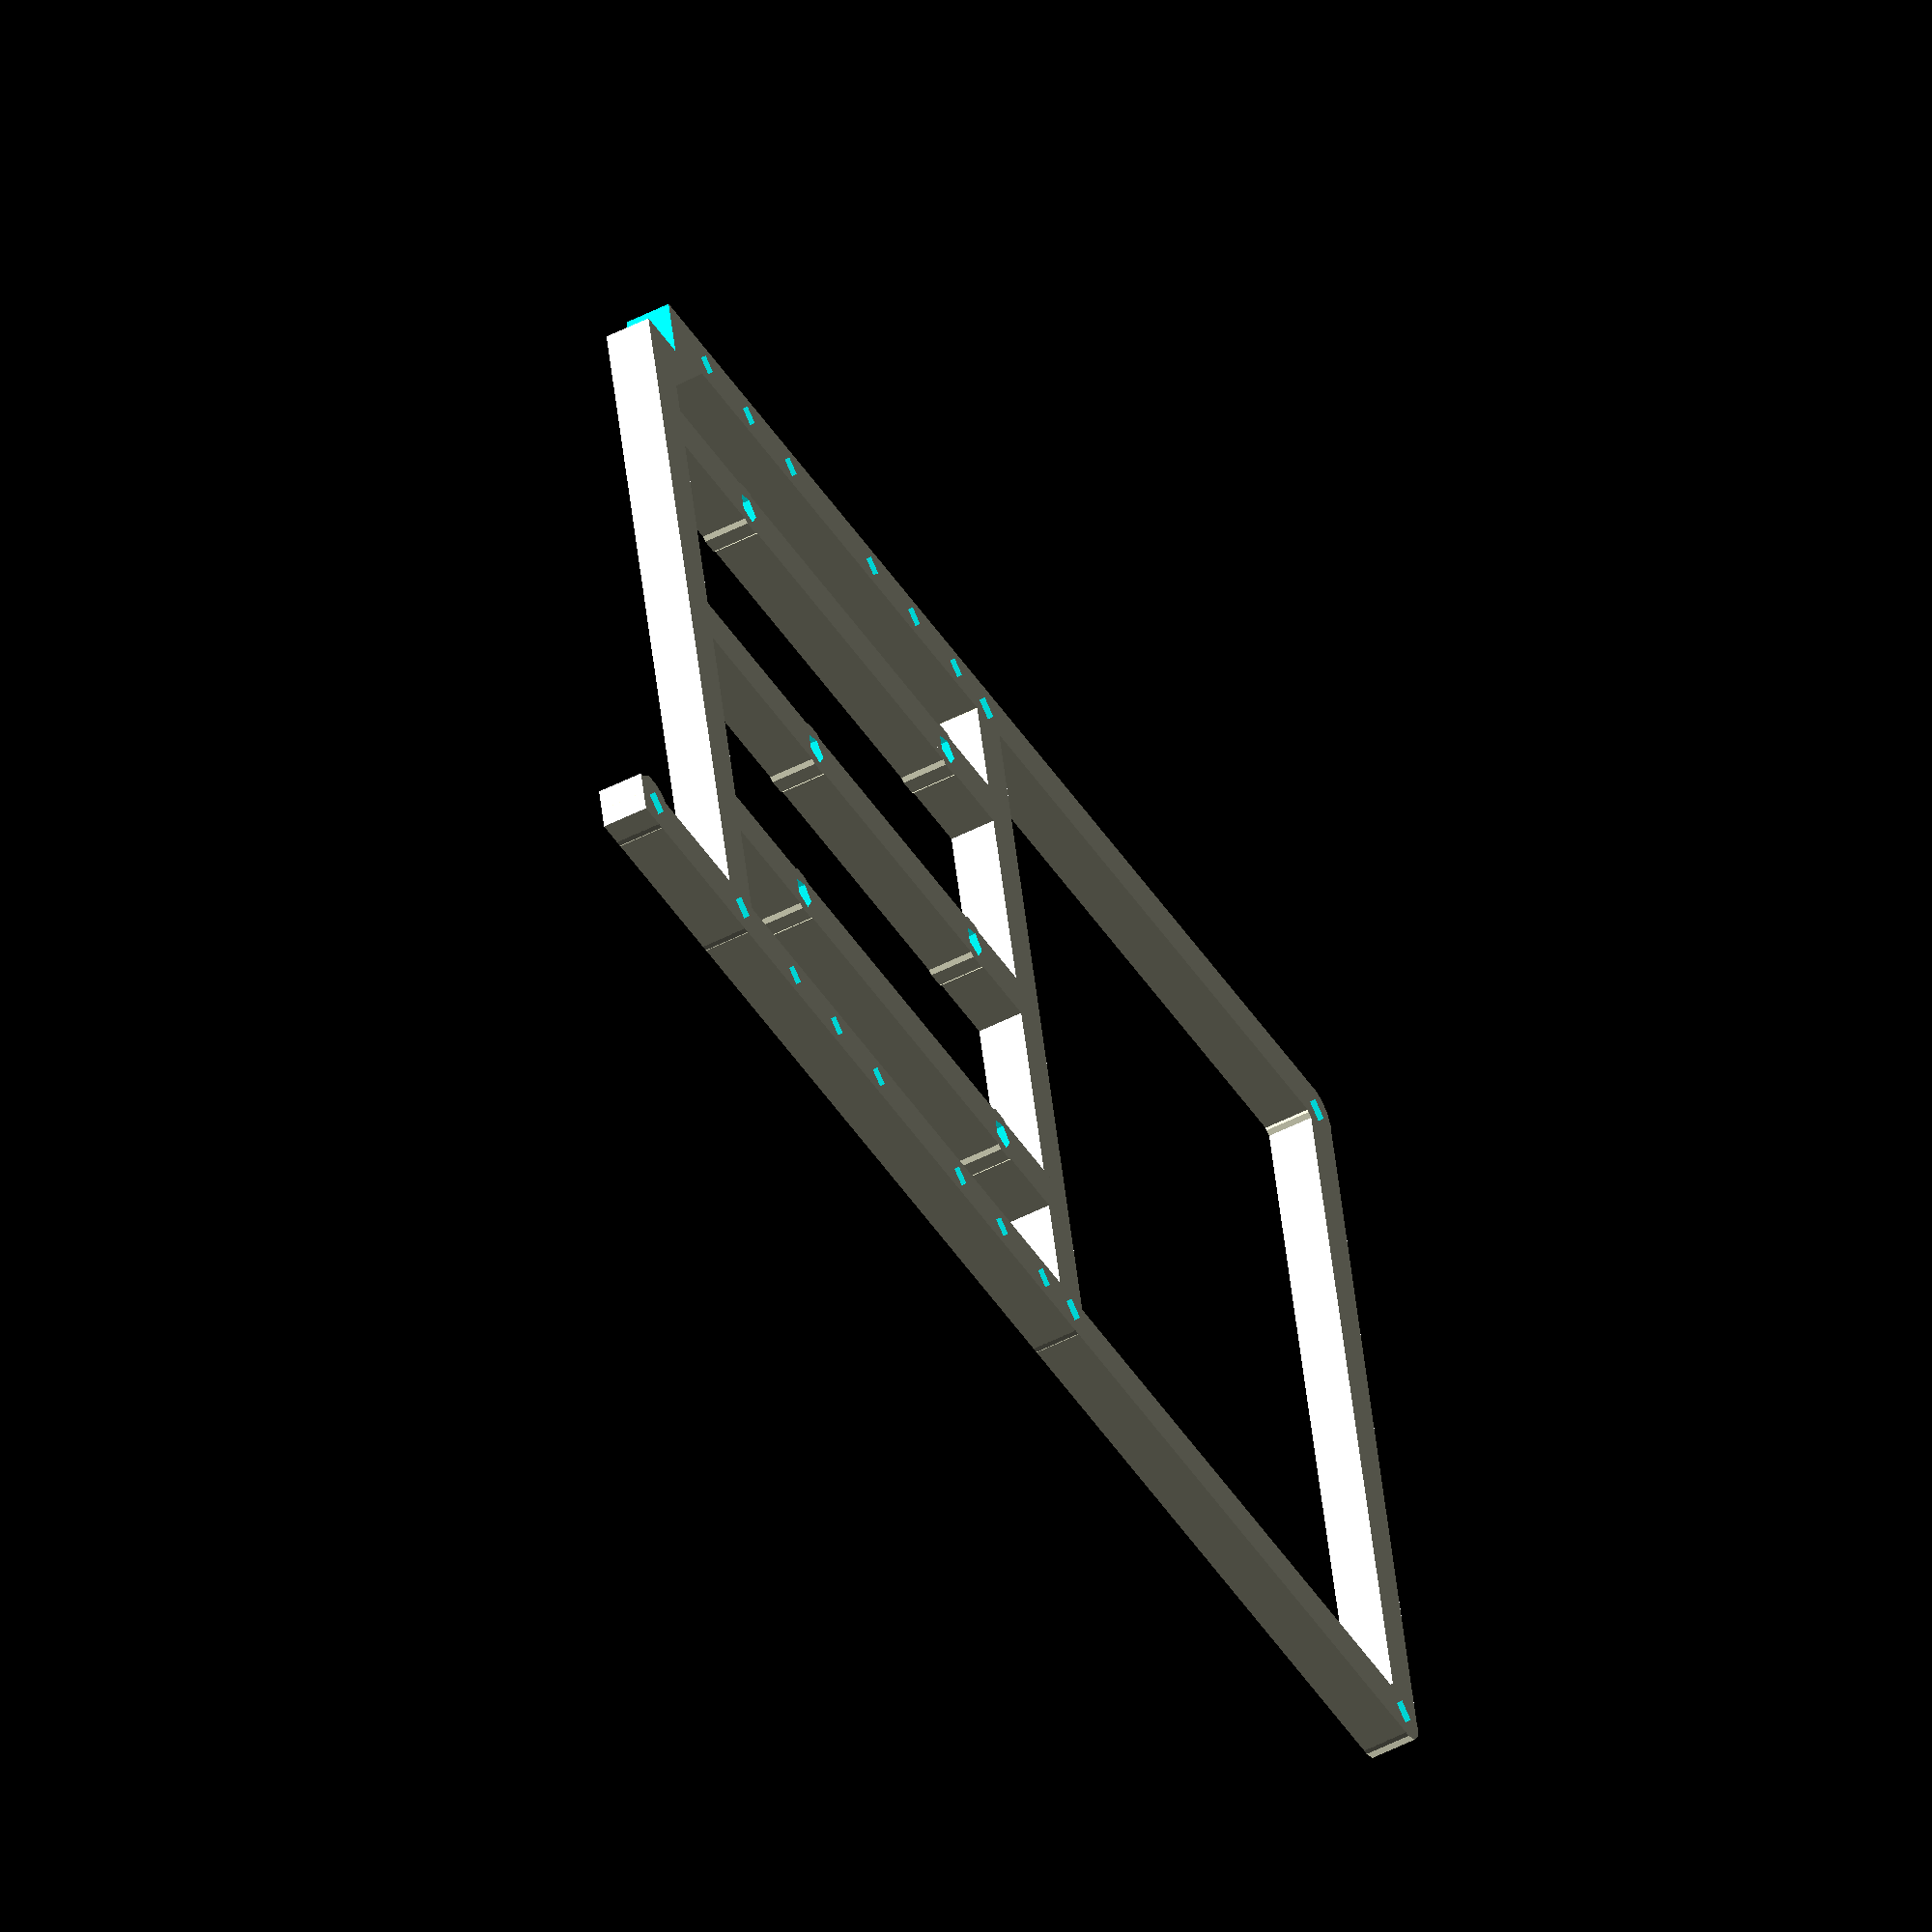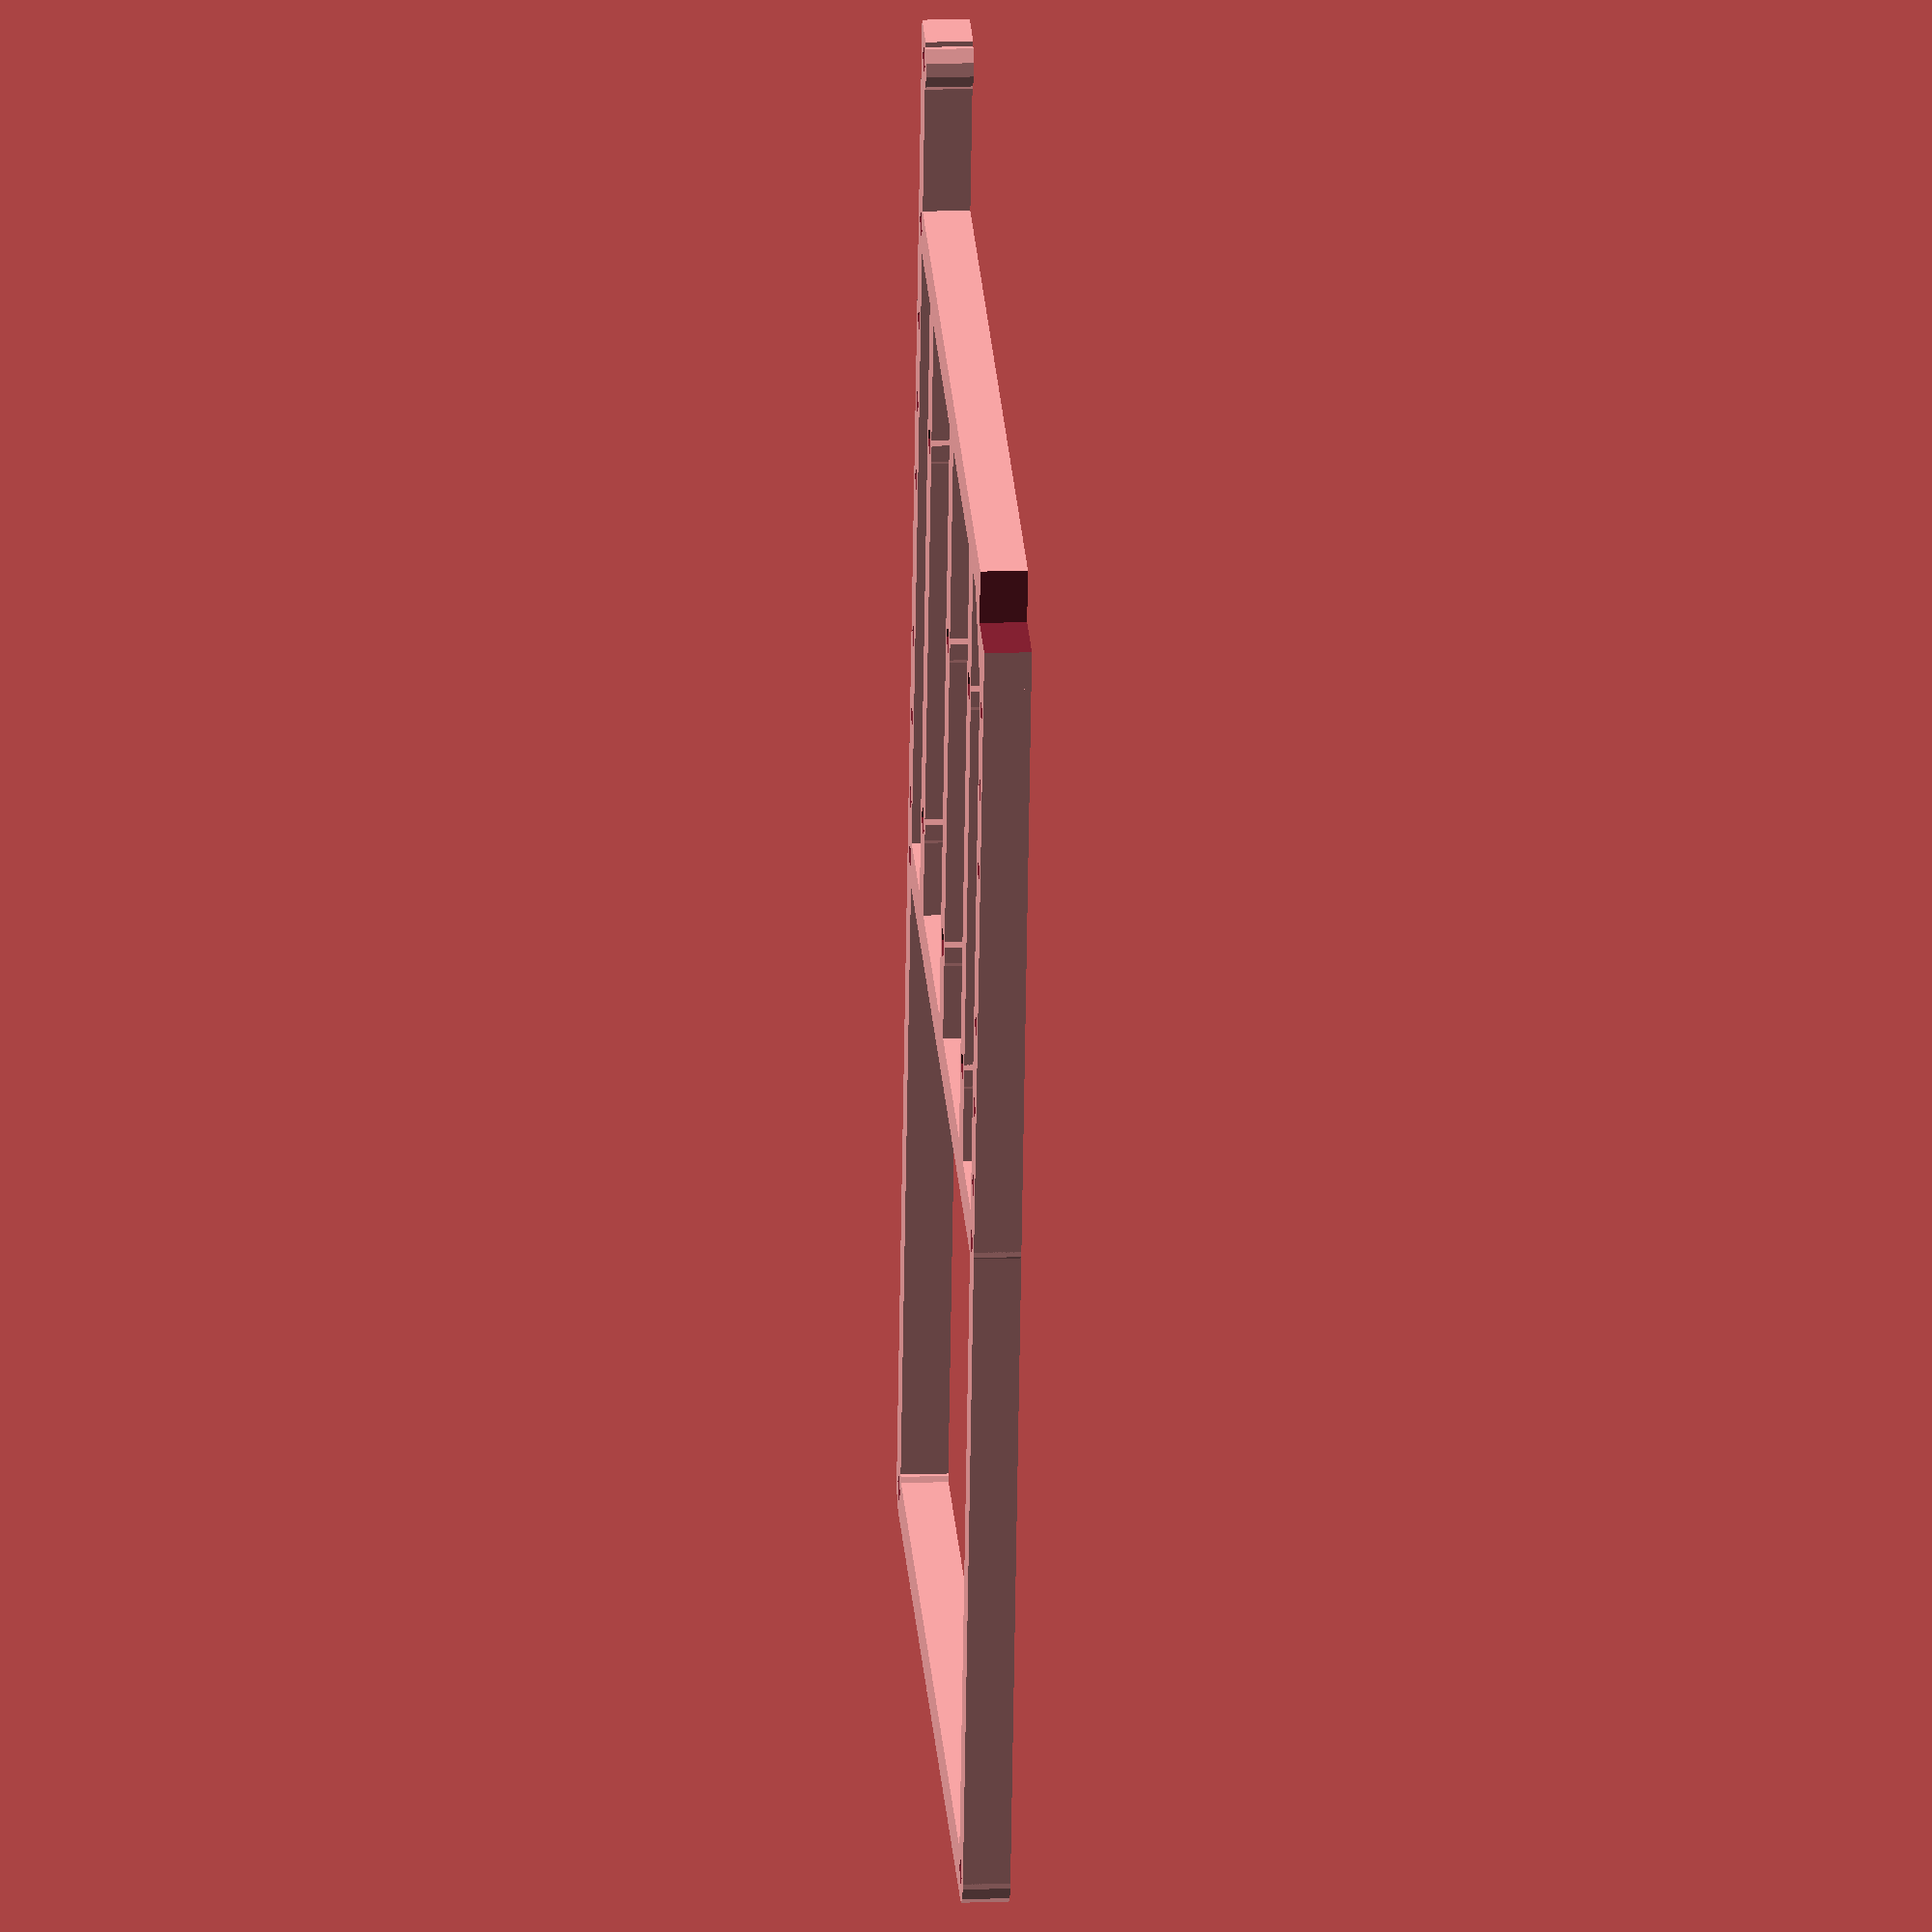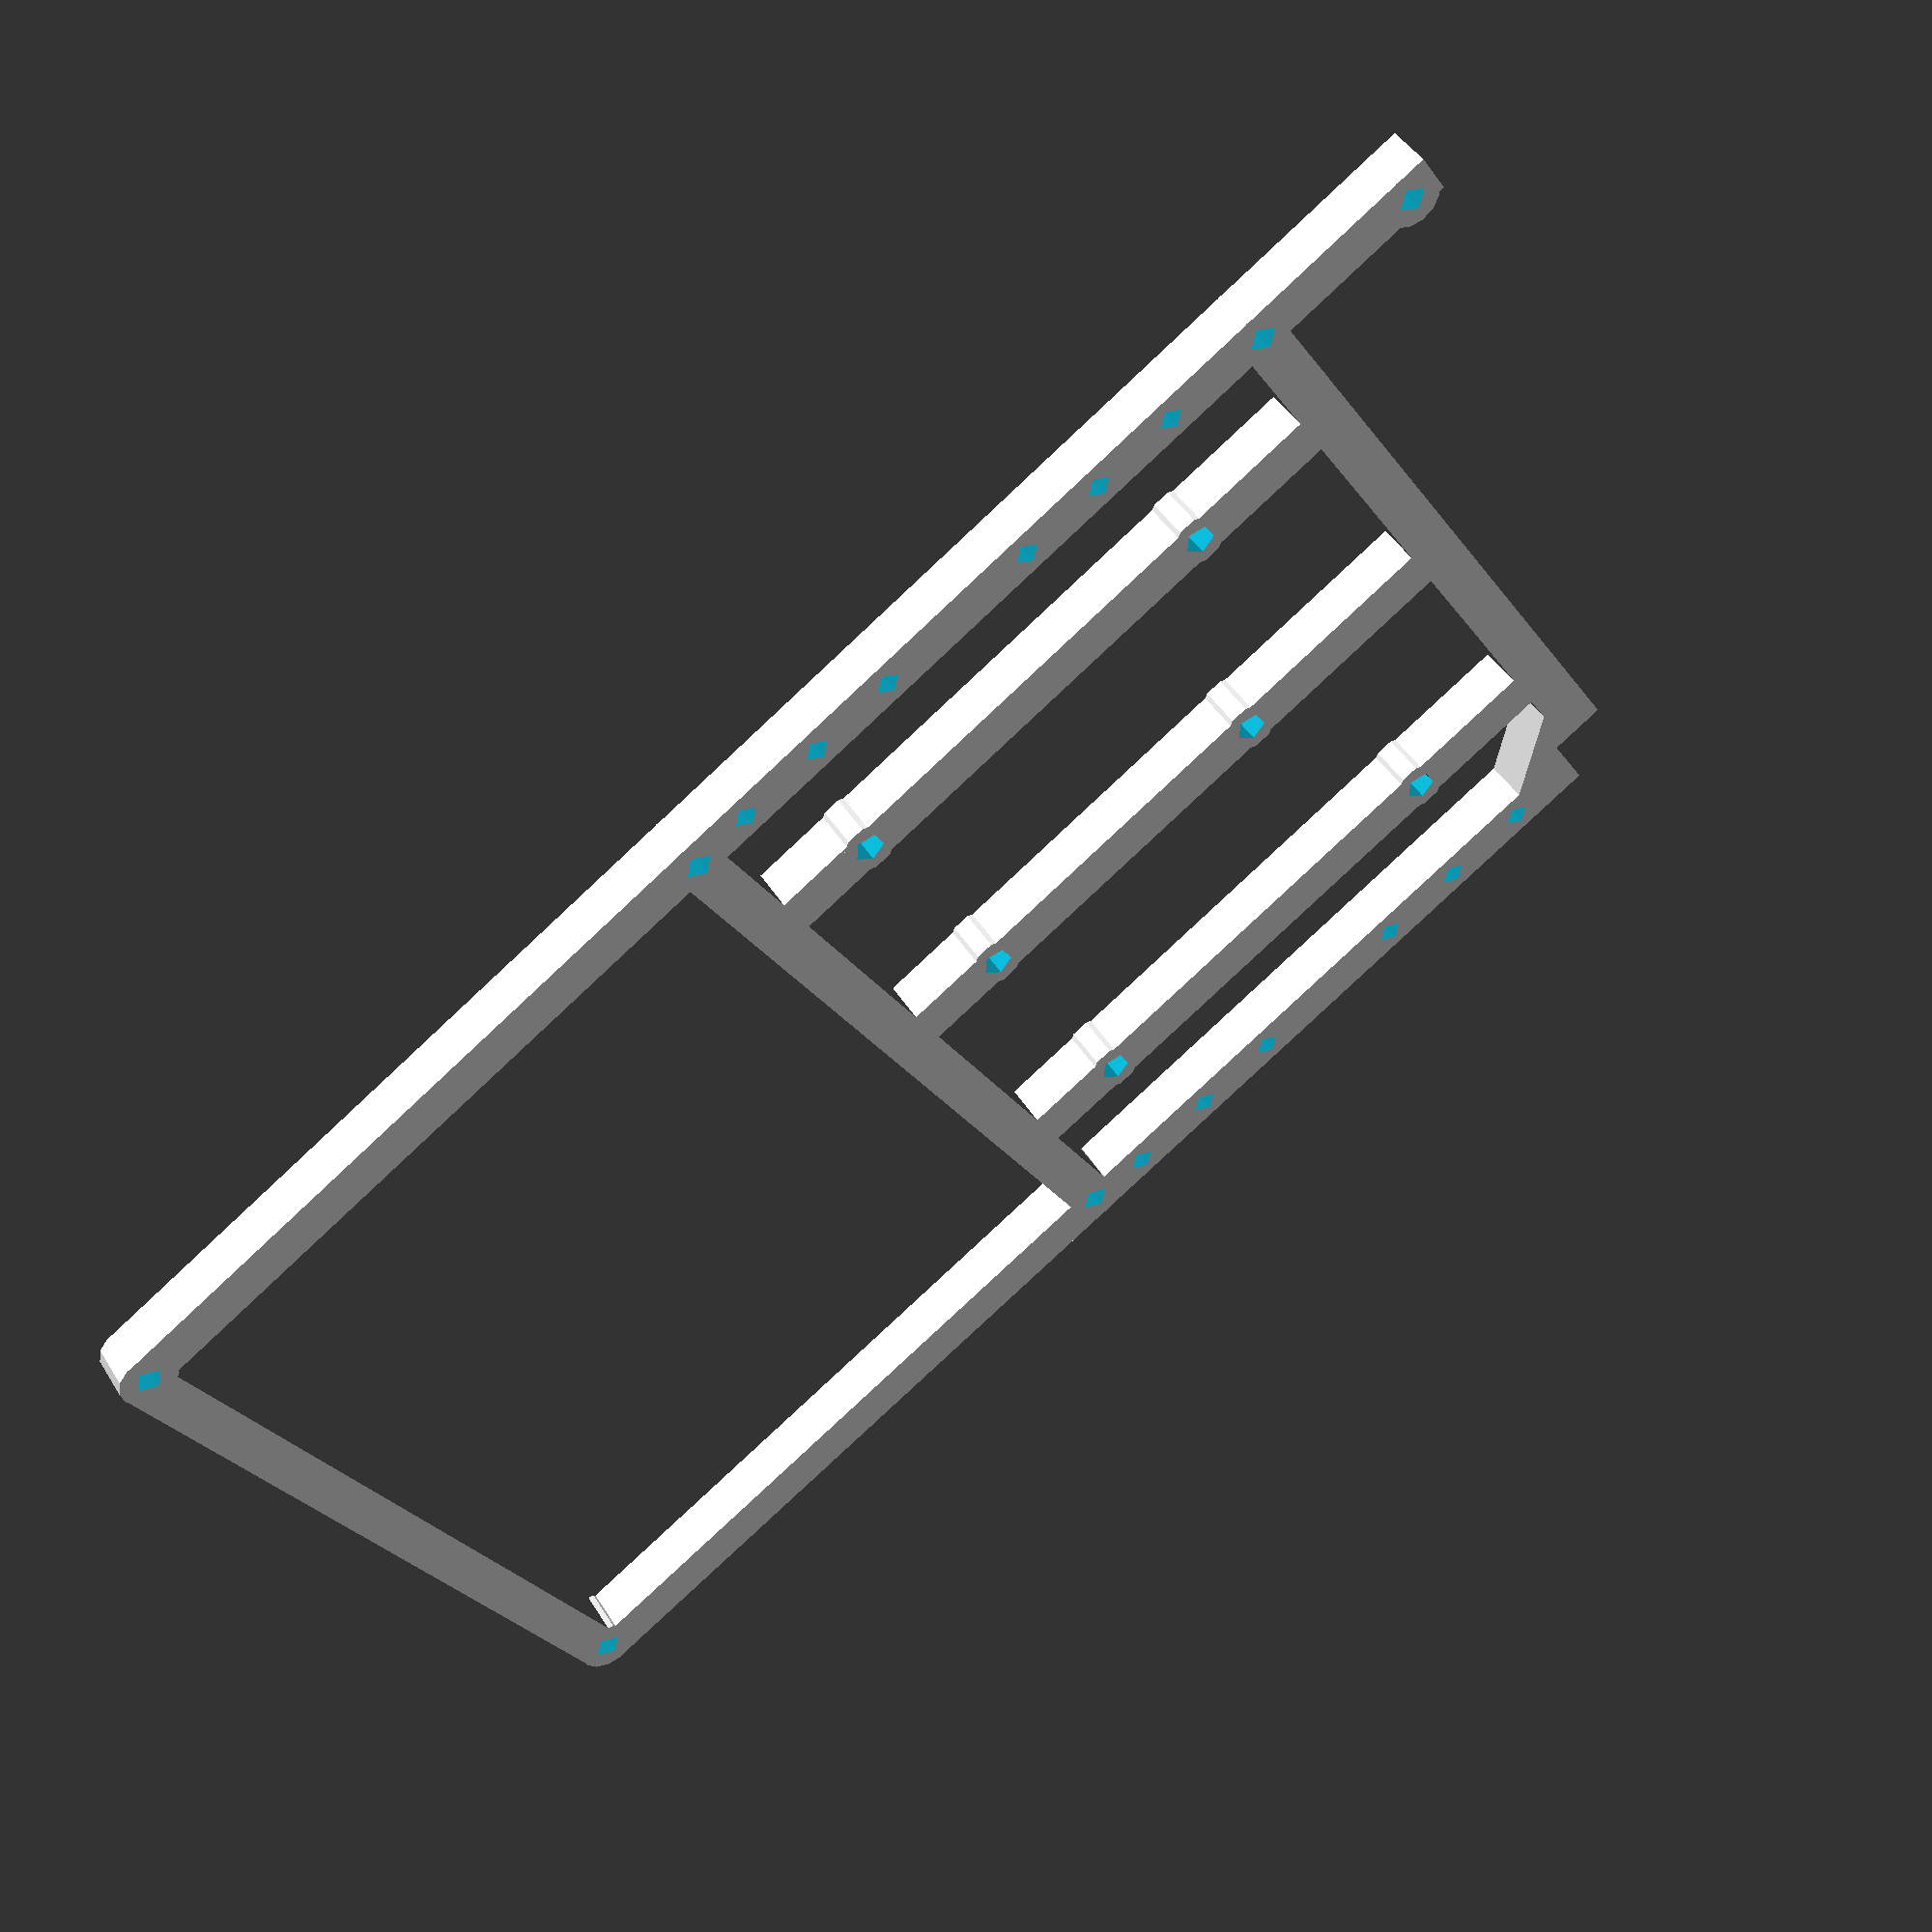
<openscad>
/**
 * Things to contain flexible LED matrix displays
 *
 * Hit F6 to render the part and then export it to STL.
 * Load in your favorite slicer and print it.
 *
 *   -- noah@hack.se, 2018
 */

/**
 * Combine with '32x8 LED Matrix grid for diffuser'
 * https://www.thingiverse.com/thing:1903744
 *
 * Additional hardware: 12x 2.6x10mm plastic screws
 */
backsideFrame32x8();

/**
 * Parts for 8x8 or 16x16 LED matrices
 *
 * Comment the above part by prefixing the module call with an asterisk
 * and then uncomment one of the parts below.  Hit F6 to render and then
 * export as STL.
 *
 */
*squareDiffuserGrid(16); // 16x16 LED matrix
*squareBacksideFrame(16);
*squareDiffuserGrid(8); // Uncomment for 8x8 LED matrix
*squareBacksideFrame(8); // 16x16 LED matrix


// Config
M2hole=1.9;
M2_3hole=2.2;
M3hole=2.7;


// Helper routine
module polyhole(d, h) {
    n = max(round(2 * d),3);
    rotate([0,0,180])
        cylinder(h = h, r = (d / 2) / cos (180 / n), $fn = n);
}


module squareDiffuserGrid(pixels=16) {
	xRows=pixels;
	yRows=pixels;
	cellSize=10;
	thickness=5;
	cylSize=6;
	gridThickness=0.8;
	componentLength=6;
	componentHeight=1.25;

	difference() {
		union() {
			// Grid
			for(x=[1:xRows-1]) {
				tmp = x != xRows/2? gridThickness: gridThickness; //*2
				translate([x*cellSize-tmp/2, 0, 0])
					cube([tmp, cellSize*yRows, thickness]);
			}
			for(y=[1:yRows-1]) {
				tmp = y != yRows/2? gridThickness: gridThickness; //*2
				translate([0, y*cellSize-tmp/2, 0])
					cube([cellSize*xRows, tmp, thickness]);
			}
			// Corners
			for(x=[0,1]) {
				for(y=[0,1]) {
					translate([-cylSize/PI+x*(xRows*cellSize+2*cylSize/PI), -cylSize/PI+y*(yRows*cellSize+2*cylSize/PI), 0])
						polyhole(d=cylSize, h=thickness);
				}
			}
			// Outer joining the corners and the grid
			for(i=[0,1]) {
				// X walls
				translate([-cylSize/2, gridThickness/2-thickness+i*(cellSize*yRows+thickness-gridThickness), 0])
					cube([cylSize+cellSize*xRows, thickness, thickness]);
				// Y walls
				translate([gridThickness/2-thickness+i*(cellSize*xRows+thickness-gridThickness), -cylSize/2, 0])
					cube([thickness, cylSize+cellSize*yRows, thickness]);
			}
		}
		// Make room for external components
		for(y=[1:yRows]) {
			for(x=[1:xRows-1]) {
				translate([x*cellSize-gridThickness,y*cellSize-cellSize/2-componentLength/2,thickness-componentHeight])
					cube([gridThickness*2,componentLength,componentHeight+.5]);
			}
		}
		// Screw holes corners
		for(x=[0,1])
			for(y=[0,1])
				translate([-cylSize/PI+x*(xRows*cellSize+2*cylSize/PI), -cylSize/PI+y*(yRows*cellSize+2*cylSize/PI), -.5])
					polyhole(d=M2_3hole, h=thickness+1);
	}
}


module squareBacksideFrame(pixels=16) {
	xRows=pixels;
	yRows=pixels;
	cellSize=10;
	thickness=5;
	cylSize=6;
	gridThickness=0.8;
	componentLength=6;
	componentHeight=1.25;
	pcbHoleDistance=36;
	usbHoleDistance=9;
	expansionBoardHoleDistanceX=45;
	expansionBoardHoleDistanceY=55;

	height=(cellSize*yRows+thickness-gridThickness);
	width=(cellSize*xRows+thickness-gridThickness);

	difference() {
		union() {
			// Corners
			for(x=[0,1]) {
				for(y=[0,1]) {
					translate([-cylSize/PI+x*(xRows*cellSize+2*cylSize/PI), -cylSize/PI+y*(yRows*cellSize+2*cylSize/PI), 0])
						polyhole(d=cylSize, h=thickness);
				}
			}
			// Outer joining the corners and the grid
			for(i=[0,1]) {
				// X walls
				translate([-cylSize/2, gridThickness/2-thickness+i*(cellSize*yRows+thickness-gridThickness), 0])
					cube([cylSize+cellSize*xRows, thickness, thickness]);
				// Y walls
				translate([gridThickness/2-thickness+i*(cellSize*xRows+thickness-gridThickness), -cylSize/2, 0])
					cube([thickness, cylSize+cellSize*yRows, thickness]);
			}
			// Stabilizator Pycom expansion board
			for(i=[-1,1]) {
				translate([0, height/2-thickness/2+i*expansionBoardHoleDistanceY/2,0])
					cube([width, thickness, thickness]);
				// Screw holes
				translate([15, height/2-i*expansionBoardHoleDistanceY/2,0])
					cylinder(d=6, h=thickness);
				translate([15, height/2-i*expansionBoardHoleDistanceY/2,0])
					cylinder(d=6, h=thickness);
				translate([15+expansionBoardHoleDistanceX, height/2-i*expansionBoardHoleDistanceY/2,0])
					cylinder(d=6, h=thickness);
				translate([15+expansionBoardHoleDistanceX, height/2-i*expansionBoardHoleDistanceY/2,0])
					cylinder(d=6, h=thickness);
			}
			// Adafruit Perma-Proto stabilizator and screw holes
			translate([0, height/2-thickness/2,0])
				cube([15+expansionBoardHoleDistanceX, thickness, thickness]);
			translate([15+expansionBoardHoleDistanceX-thickness/2, height/2-expansionBoardHoleDistanceY/2, 0])
				cube([thickness, expansionBoardHoleDistanceY, thickness]); // Join with stabilizator for Pycom exp board
			translate([15, height/2,0])
				cylinder(d=6, h=thickness);
			translate([15+pcbHoleDistance, height/2,0])
				cylinder(d=6, h=thickness);
		}
		// Screw holes corners
		for(x=[0,1])
			for(y=[0,1])
				translate([-cylSize/PI+x*(xRows*cellSize+2*cylSize/PI), -cylSize/PI+y*(yRows*cellSize+2*cylSize/PI), -.5])
					polyhole(d=M2_3hole, h=thickness+1);
		// SS-5GL micro switch screw holes
		for(y=[0,1]) {
			for(x=[-20,20]) {
				translate([x+width/2-9.5, y*height-thickness/2+gridThickness/2, -.5])
					polyhole(d=M2hole, h=thickness+1);
				translate([x+width/2, y*height-thickness/2+gridThickness/2, -.5])
					polyhole(d=M2hole, h=thickness+1);
				translate([x+width/2+9.5, y*height-thickness/2+gridThickness/2, -.5])
					polyhole(d=M2hole, h=thickness+1);
			}
		}
		for(y=[-20,20]) {
			translate([cellSize*xRows+thickness/2-gridThickness/2, y+height/2-9.5, -.5])
				polyhole(d=M2hole, h=thickness+1);
			translate([cellSize*xRows+thickness/2-gridThickness/2, y+height/2, -.5])
				polyhole(d=M2hole, h=thickness+1);
			translate([cellSize*xRows+thickness/2-gridThickness/2, y+height/2+9.5, -.5])
				polyhole(d=M2hole, h=thickness+1);
		}
		// Permaproto screw holes
		translate([15, height/2, -.5])
			polyhole(d=M3hole, h=thickness+2+1);
		translate([15+pcbHoleDistance, height/2, -.5])
			polyhole(d=M3hole, h=thickness+2+1);
		// Pycom expansion board screw holes
		for(i=[-1,1]) {
			translate([15, height/2-i*expansionBoardHoleDistanceY/2, -.5])
				polyhole(d=M3hole, h=thickness+2+1);
			translate([15, height/2-i*expansionBoardHoleDistanceY/2, -.5])
				cylinder(d=M3hole, h=thickness+2+1);
			translate([15+expansionBoardHoleDistanceX, height/2-i*expansionBoardHoleDistanceY/2, -.5])
				polyhole(d=M3hole, h=thickness+2+1);
			translate([15+expansionBoardHoleDistanceX, height/2-i*expansionBoardHoleDistanceY/2, -.5])
				polyhole(d=M3hole, h=thickness+2+1);
		}
	}
}


module backsideFrame32x8() {
	thickness=5;
	cylSize=6.25;
	screwXDistance=75;
	screwYDistance=86;
	// Extra feature: PCB mounting bars
	pcbHoleDistance=36;
	usbHoleDistance=9;
	expansionBoardHoleDistanceX=45;
	expansionBoardHoleDistanceY=55;

	difference() {
		union() {
			// 2x3 screw holes
			for(x=[0,1,2]) {
				translate([x*screwXDistance, 0, 0])
					polyhole(d=cylSize, h=thickness);
				translate([x*screwXDistance, screwYDistance, 0])
					polyhole(d=cylSize, h=thickness);
			}
			// Stabilizator
			translate([2*screwXDistance-8,-cylSize/2,0])
				rotate([0,0,45])
					cube([14,5,thickness]);
			translate([2*screwXDistance+19.5, screwYDistance, 0])
				polyhole(d=cylSize, h=thickness);

			// X beams to joins screw holes
			for(x=[0,1]) {
				translate([x*screwXDistance, -cylSize/2, 0])
					cube([screwXDistance, thickness, thickness]);
				translate([x*screwXDistance, cylSize/2-thickness+screwYDistance, 0])
					cube([screwXDistance, thickness, thickness]);
			}
			// Stabilizator
			translate([2*screwXDistance, cylSize/2-thickness+screwYDistance, 0])
				cube([19.5+cylSize/2, thickness, thickness]);

			// Y beam to join screw holes
			translate([-cylSize/2, 0, 0])
				cube([thickness, 86, thickness]);
			for(x=[1,2]) {
				translate([x*screwXDistance-thickness/2, 0, 0])
					cube([thickness, screwYDistance, thickness]);
			}

			// Extra feature: PCB mounting bars
			translate([-thickness/2+screwXDistance,0,0]) {
				// Stabilizator Adafruit perma-proto board
				translate([0, screwYDistance/2-thickness/2,0])
					cube([screwXDistance, thickness, thickness]);
				translate([15, screwYDistance/2,0])
					cylinder(d=6, h=thickness);
				translate([15+pcbHoleDistance, screwYDistance/2,0])
					cylinder(d=6, h=thickness);
				// Stabilizator Pycom expansion board
				for(i=[-1,1]) {
					translate([0, screwYDistance/2-thickness/2+i*expansionBoardHoleDistanceY/2, 0])
						cube([screwXDistance, thickness, thickness]);
					// Screw holes
					translate([15, screwYDistance/2-i*expansionBoardHoleDistanceY/2, 0])
						cylinder(d=6, h=thickness);
					translate([15, screwYDistance/2-i*expansionBoardHoleDistanceY/2, 0])
						cylinder(d=6, h=thickness);
					translate([15+expansionBoardHoleDistanceX, screwYDistance/2-i*expansionBoardHoleDistanceY/2, 0])
						cylinder(d=6, h=thickness);
					translate([15+expansionBoardHoleDistanceX, screwYDistance/2-i*expansionBoardHoleDistanceY/2, 0])
						cylinder(d=6, h=thickness);
				}
			}
		}
		// Screw holes
		for(x=[0,1,2]) {
			translate([x*screwXDistance, 0, -1])
				polyhole(d=M2_3hole, h=thickness+2);
			translate([x*screwXDistance, screwYDistance, -1])
				polyhole(d=M2_3hole, h=thickness+2);
		}
		// Stabilizator hole
		translate([2*screwXDistance+19.5,screwYDistance,-1]) polyhole(d=M2_3hole, h=thickness+2);
		// Stabilizator removal bottom side
	    translate([2*screwXDistance-cylSize/2-0.5,-cylSize/2-0.5,-1]) cube([cylSize+1,cylSize+1, thickness+2]);


		// Extra feature: PCB mounting bars
		translate([-thickness/2+screwXDistance,0,0]) {
			// Adafruit perma-proto screw holes
			translate([15, screwYDistance/2, -.5])
				polyhole(d=M3hole, h=thickness+1);
			translate([15+pcbHoleDistance, screwYDistance/2, -.5])
				polyhole(d=M3hole, h=thickness+1);
			// Pycom expansion board screw holes
			for(i=[-1,1]) {
				translate([15, screwYDistance/2-i*expansionBoardHoleDistanceY/2, -.5])
					polyhole(d=M3hole, h=thickness+2+1);
				translate([15, screwYDistance/2-i*expansionBoardHoleDistanceY/2, -.5])
					polyhole(d=M3hole, h=thickness+2+1);
				translate([15+expansionBoardHoleDistanceX, screwYDistance/2-i*expansionBoardHoleDistanceY/2, -.5])
					polyhole(d=M3hole, h=thickness+2+1);
				translate([15+expansionBoardHoleDistanceX, screwYDistance/2-i*expansionBoardHoleDistanceY/2, -.5])
					polyhole(d=M3hole, h=thickness+2+1);
			}
			// SS-5GL micro switch screw holes
			for(x=[1,3]) {
				translate([x*screwXDistance/4-9.5, cylSize/2-thickness/2+screwYDistance, -.5]) polyhole(d=M2hole, h=thickness+1);
				translate([x*screwXDistance/4, cylSize/2-thickness/2+screwYDistance, -.5]) polyhole(d=M2hole, h=thickness+1);
				translate([x*screwXDistance/4+9.5, cylSize/2-thickness/2+screwYDistance, -.5]) polyhole(d=M2hole, h=thickness+1);
				translate([x*screwXDistance/4-9.5, -cylSize/2+thickness/2, -.5]) polyhole(d=M2hole, h=thickness+1);
				translate([x*screwXDistance/4, -cylSize/2+thickness/2, -.5]) polyhole(d=M2hole, h=thickness+1);
				translate([x*screwXDistance/4+9.5, -cylSize/2+thickness/2, -.5]) polyhole(d=M2hole, h=thickness+1);
			}
		}
	}
}

</openscad>
<views>
elev=233.9 azim=347.1 roll=241.7 proj=o view=wireframe
elev=343.6 azim=281.6 roll=85.6 proj=o view=wireframe
elev=135.7 azim=147.2 roll=209.6 proj=p view=wireframe
</views>
